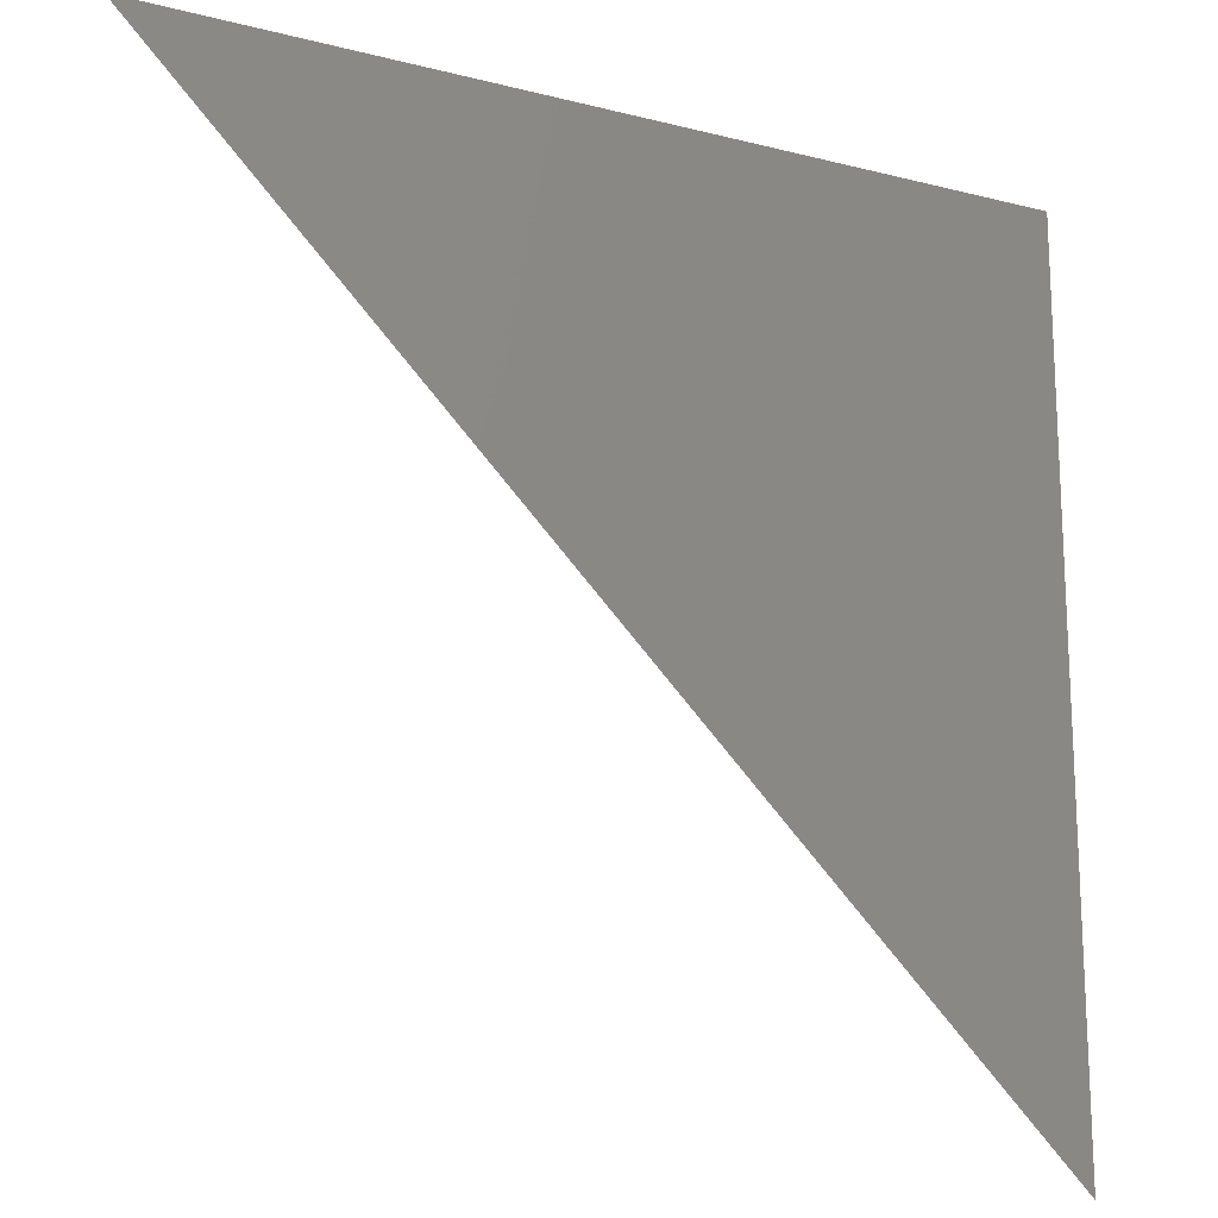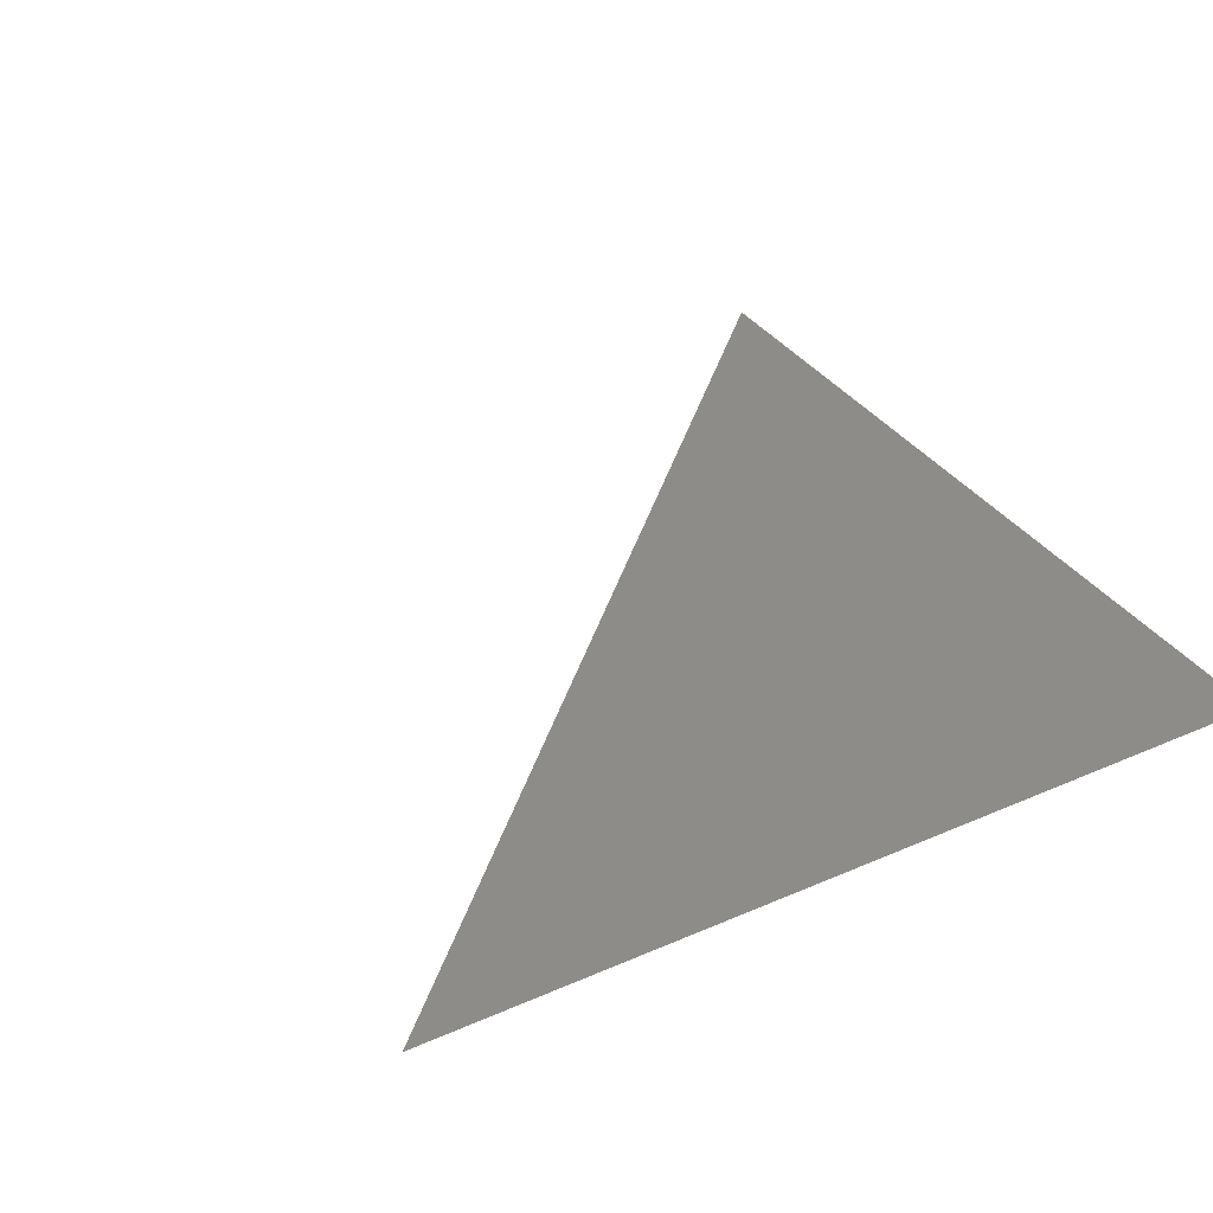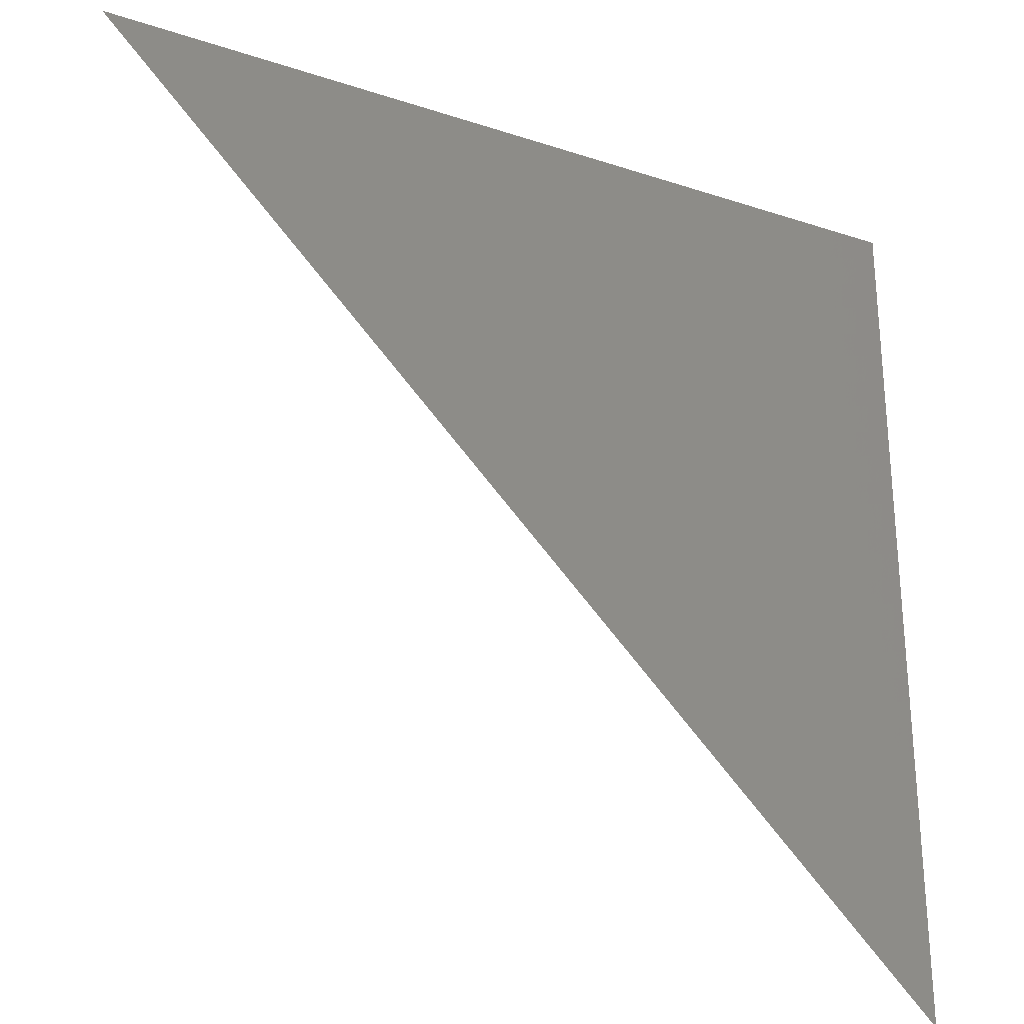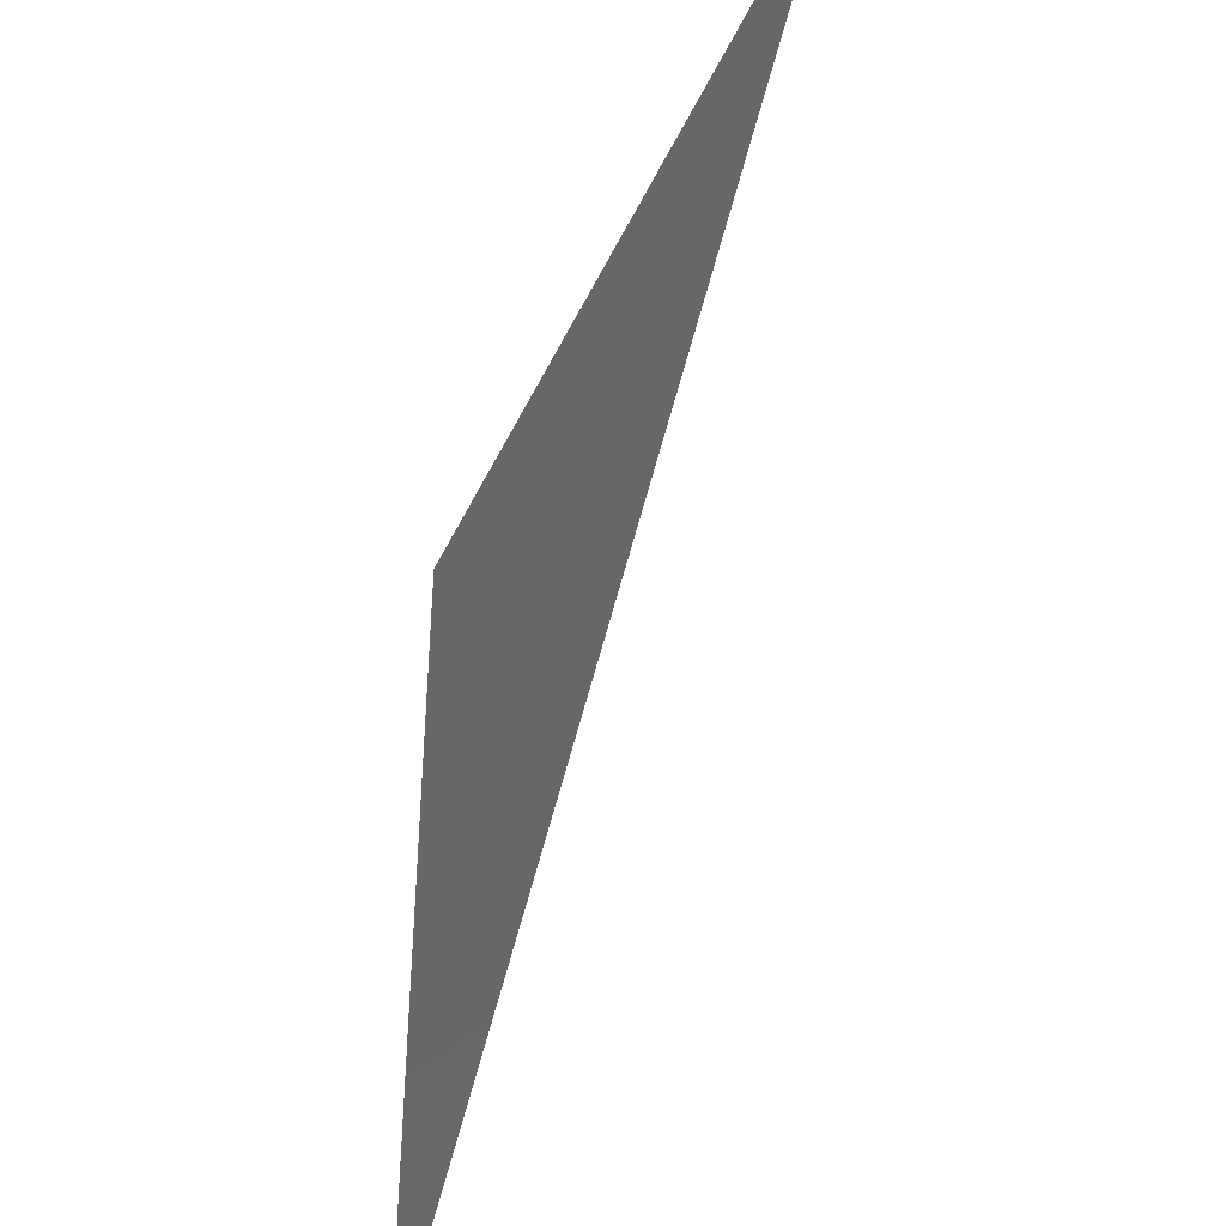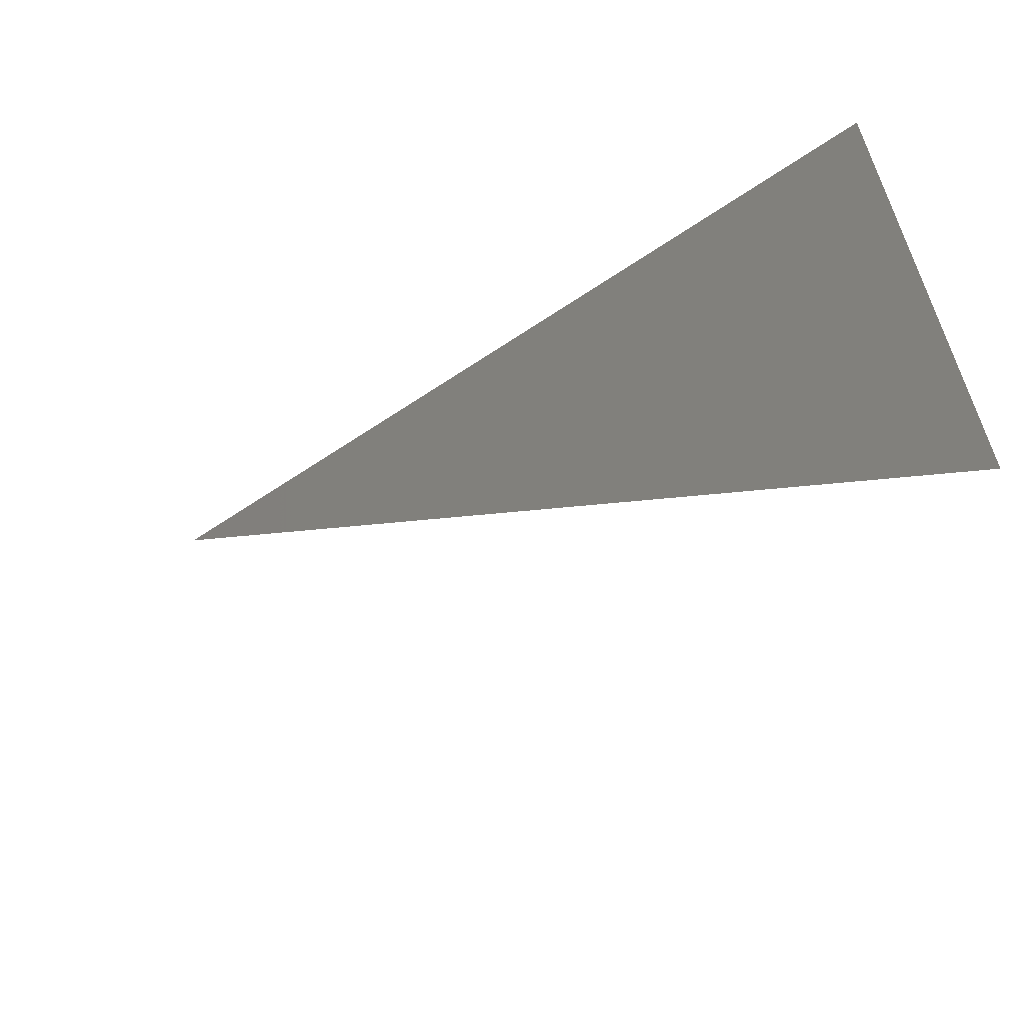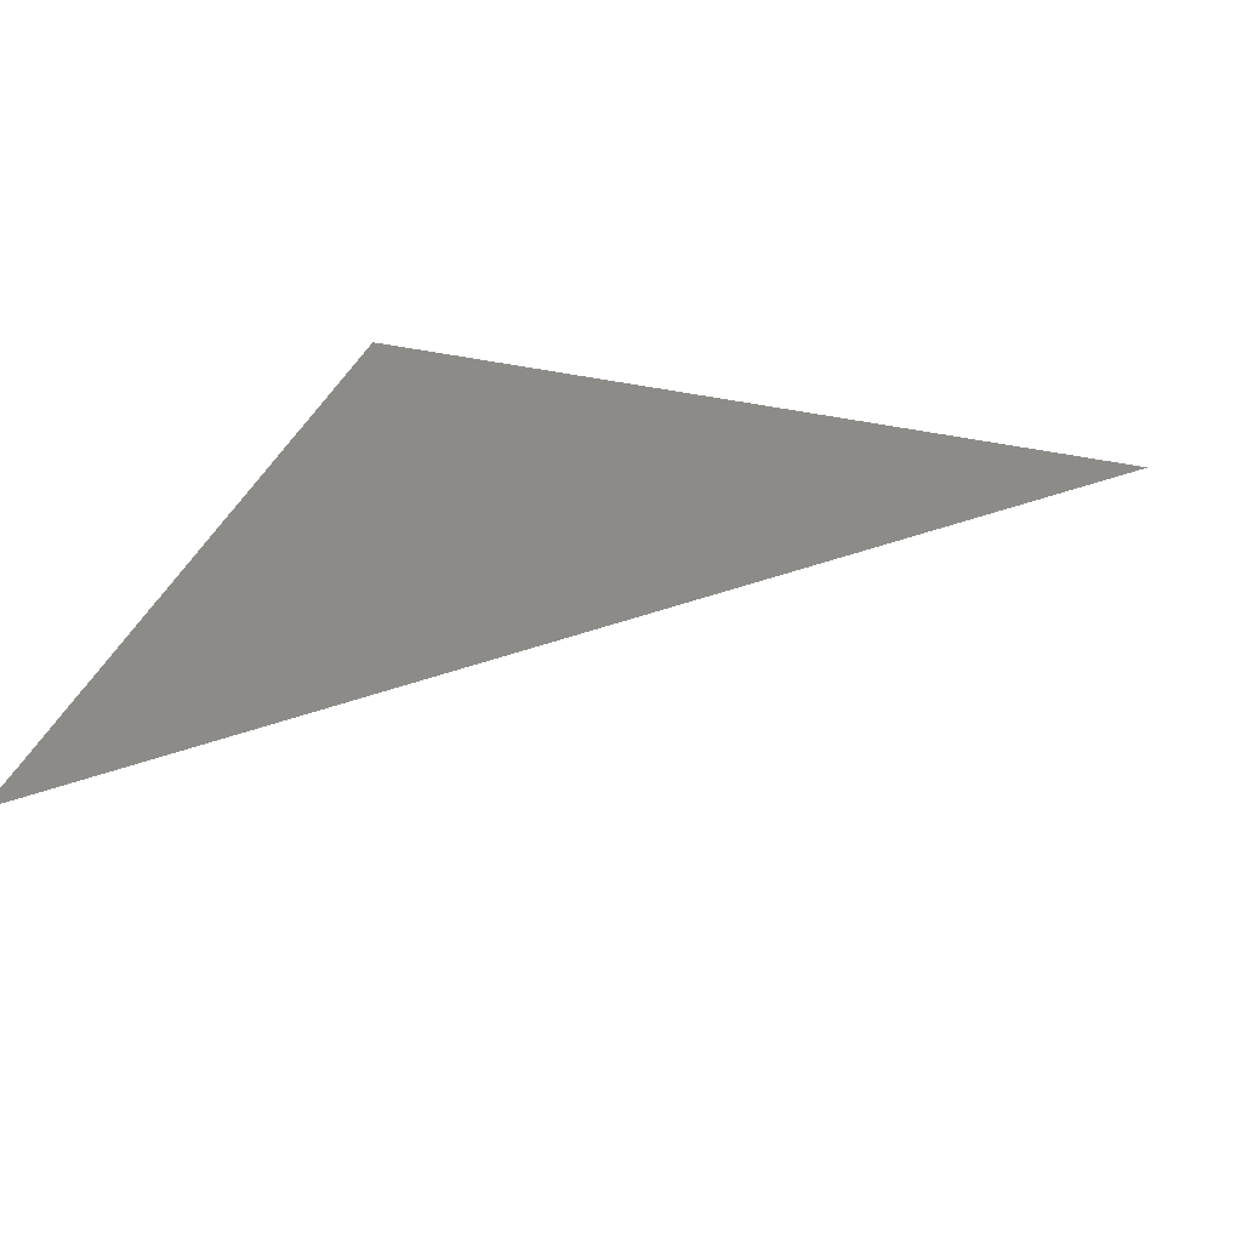
<metadata>
{"format":"stl","ext":"stl","renderer":"f3d","projection":"perspective","resolution":1024,"background":"white","views":[{"elev":-18.0,"azim":-26.3,"up":"+Z"},{"elev":35.5,"azim":-30.0,"up":"+Y"},{"elev":-28.5,"azim":-26.4,"up":"+Z"},{"elev":-43.3,"azim":-113.5,"up":"+Z"},{"elev":-64.4,"azim":34.1,"up":"+Z"},{"elev":35.1,"azim":-162.1,"up":"+Y"}]}
</metadata>
<code>
# stl→obj: 1 verts, 32 faces
v 22.23 4.161 27.57
f 1 1 1
f 1 1 1
f 1 1 1
f 1 1 1
f 1 1 1
f 1 1 1
f 1 1 1
f 1 1 1
f 1 1 1
f 1 1 1
f 1 1 1
f 1 1 1
f 1 1 1
f 1 1 1
f 1 1 1
f 1 1 1
f 1 1 1
f 1 1 1
f 1 1 1
f 1 1 1
f 1 1 1
f 1 1 1
f 1 1 1
f 1 1 1
f 1 1 1
f 1 1 1
f 1 1 1
f 1 1 1
f 1 1 1
f 1 1 1
f 1 1 1
f 1 1 1

</code>
